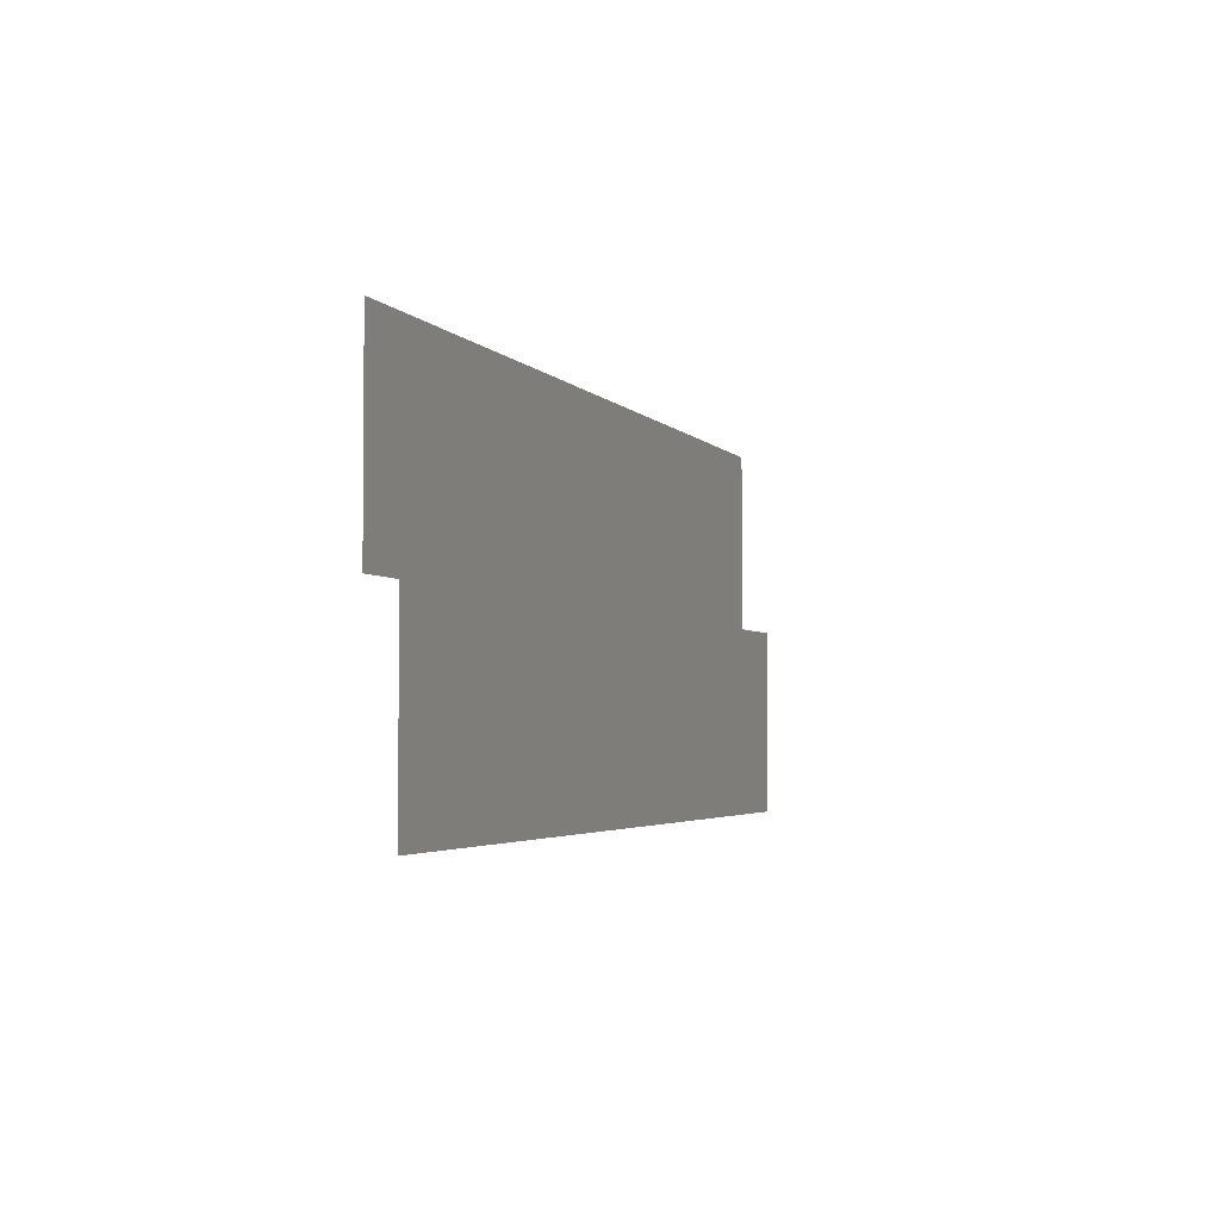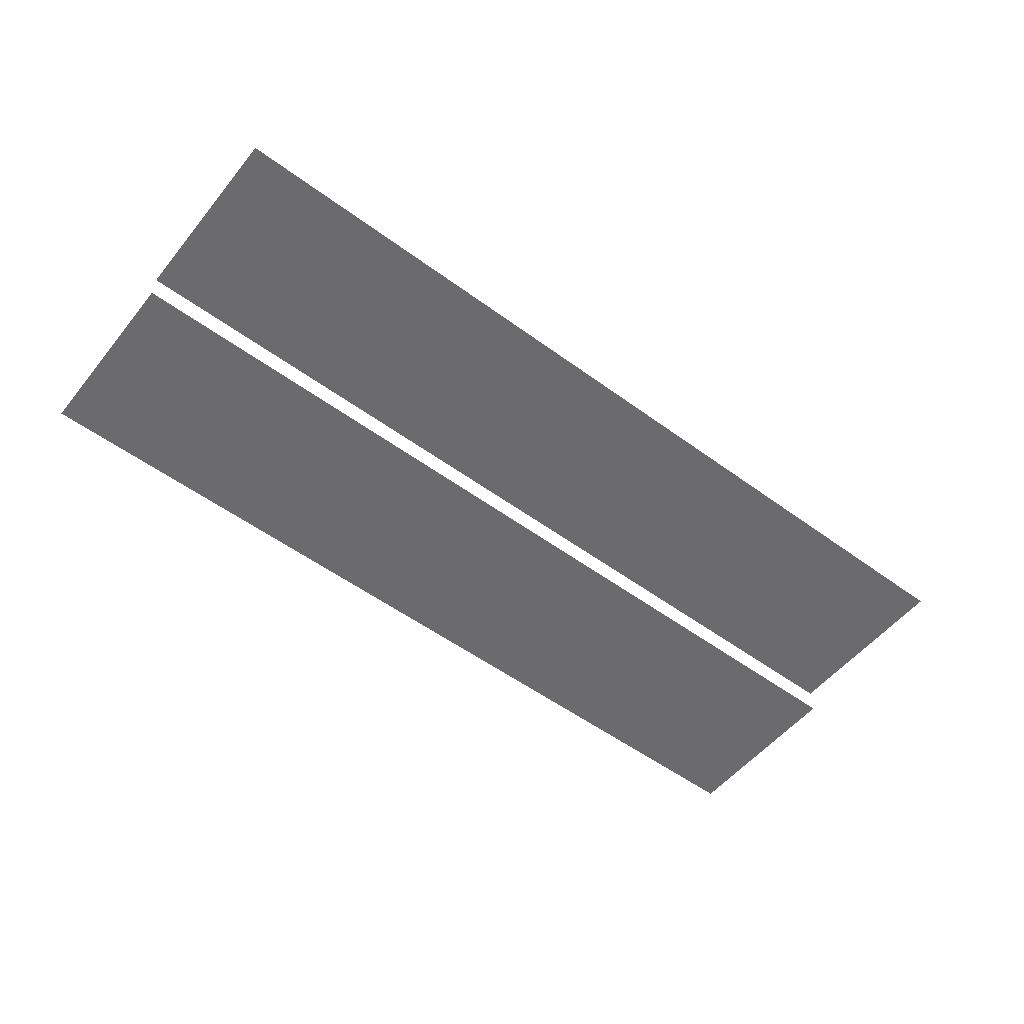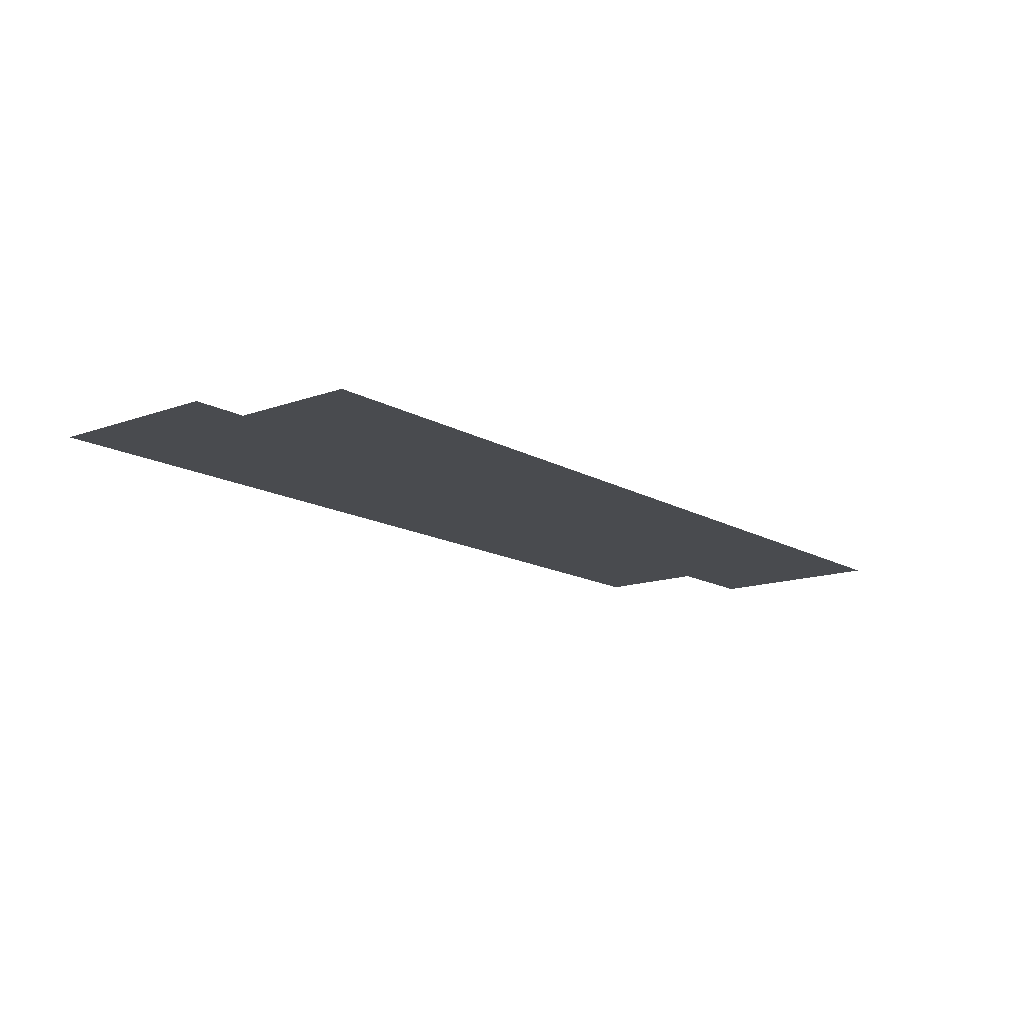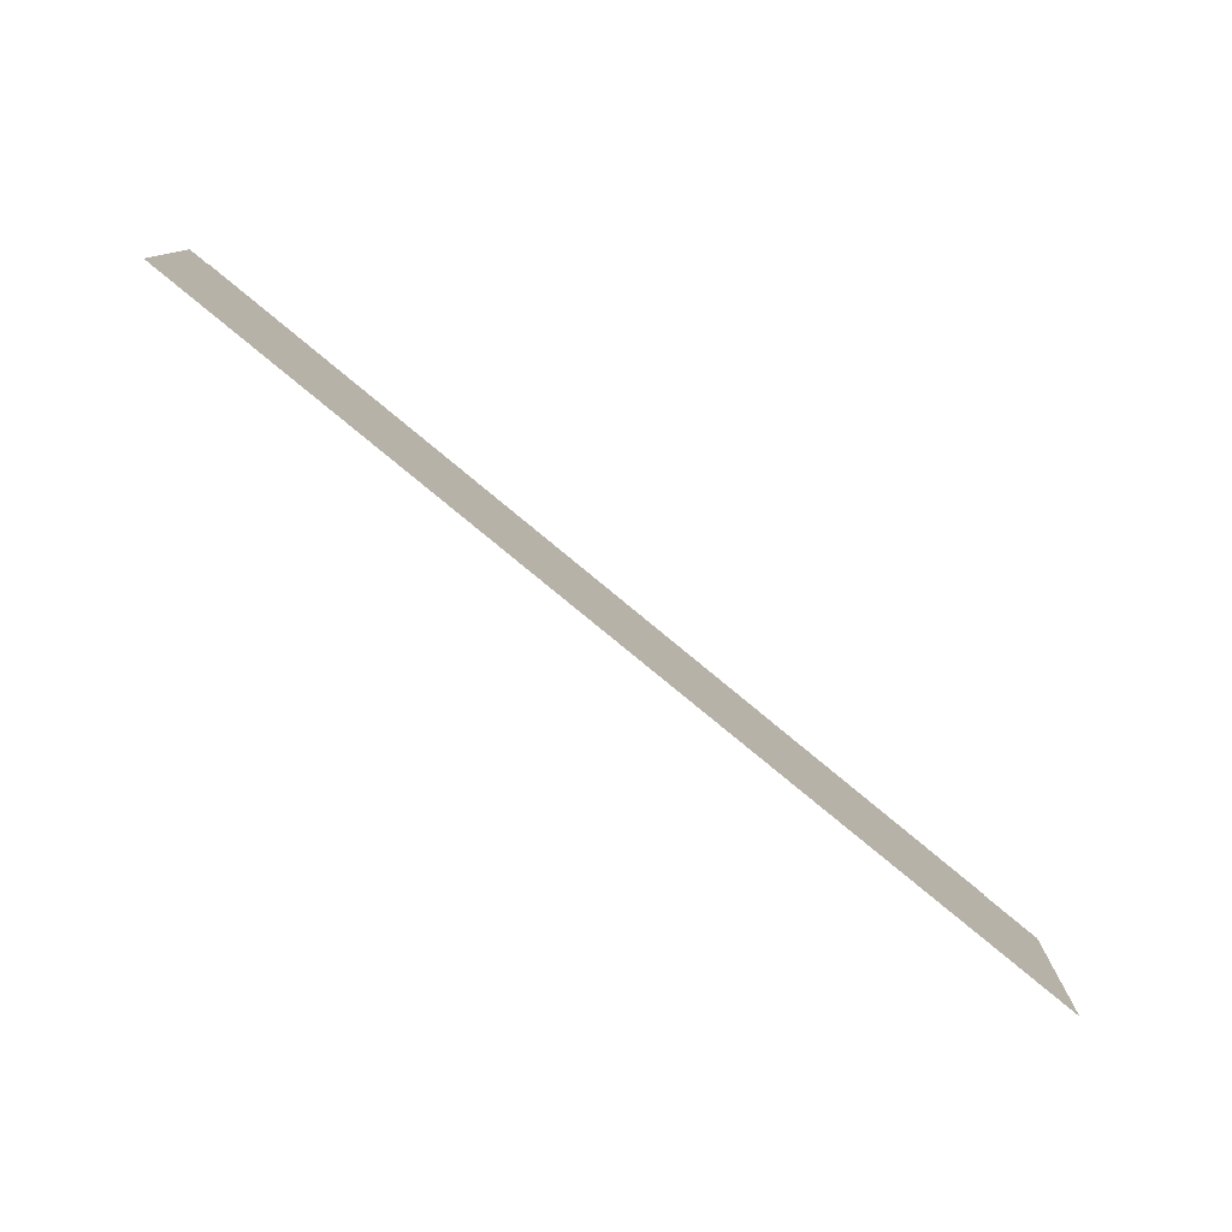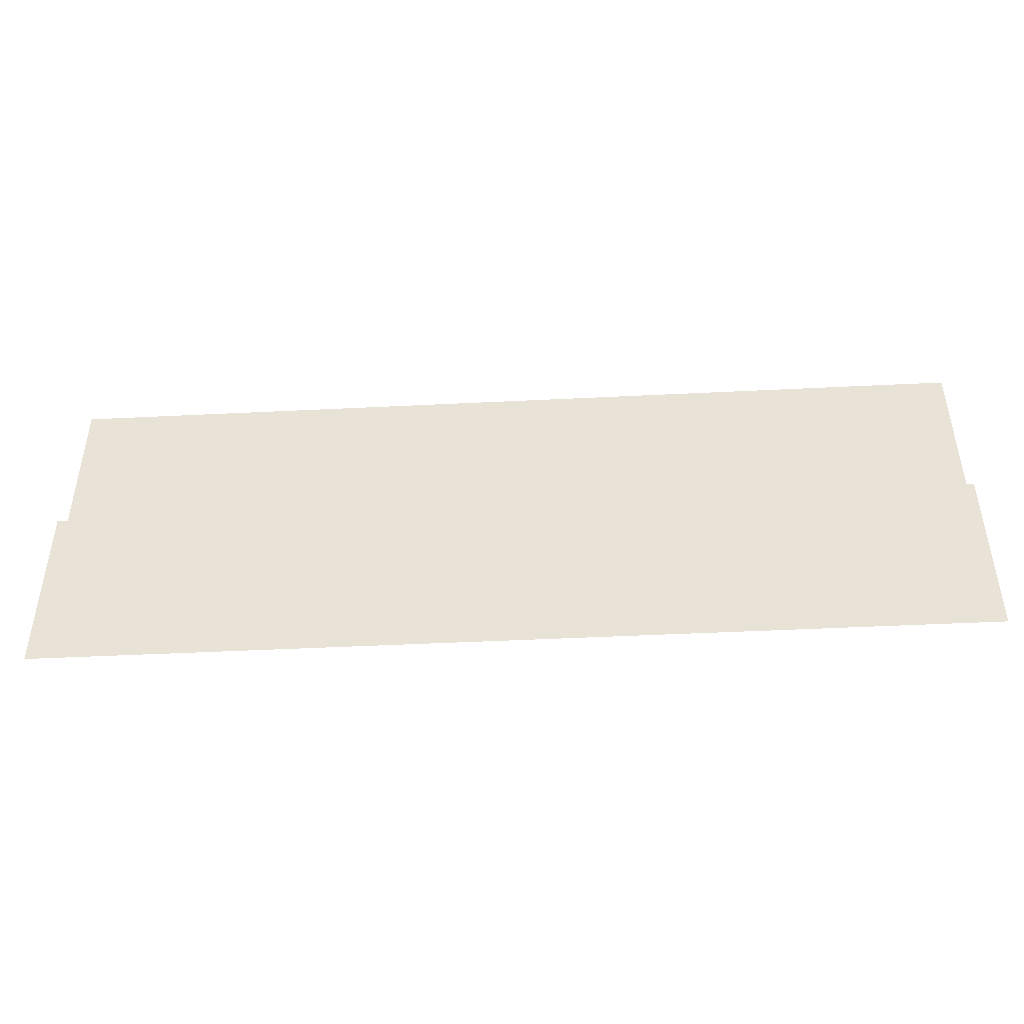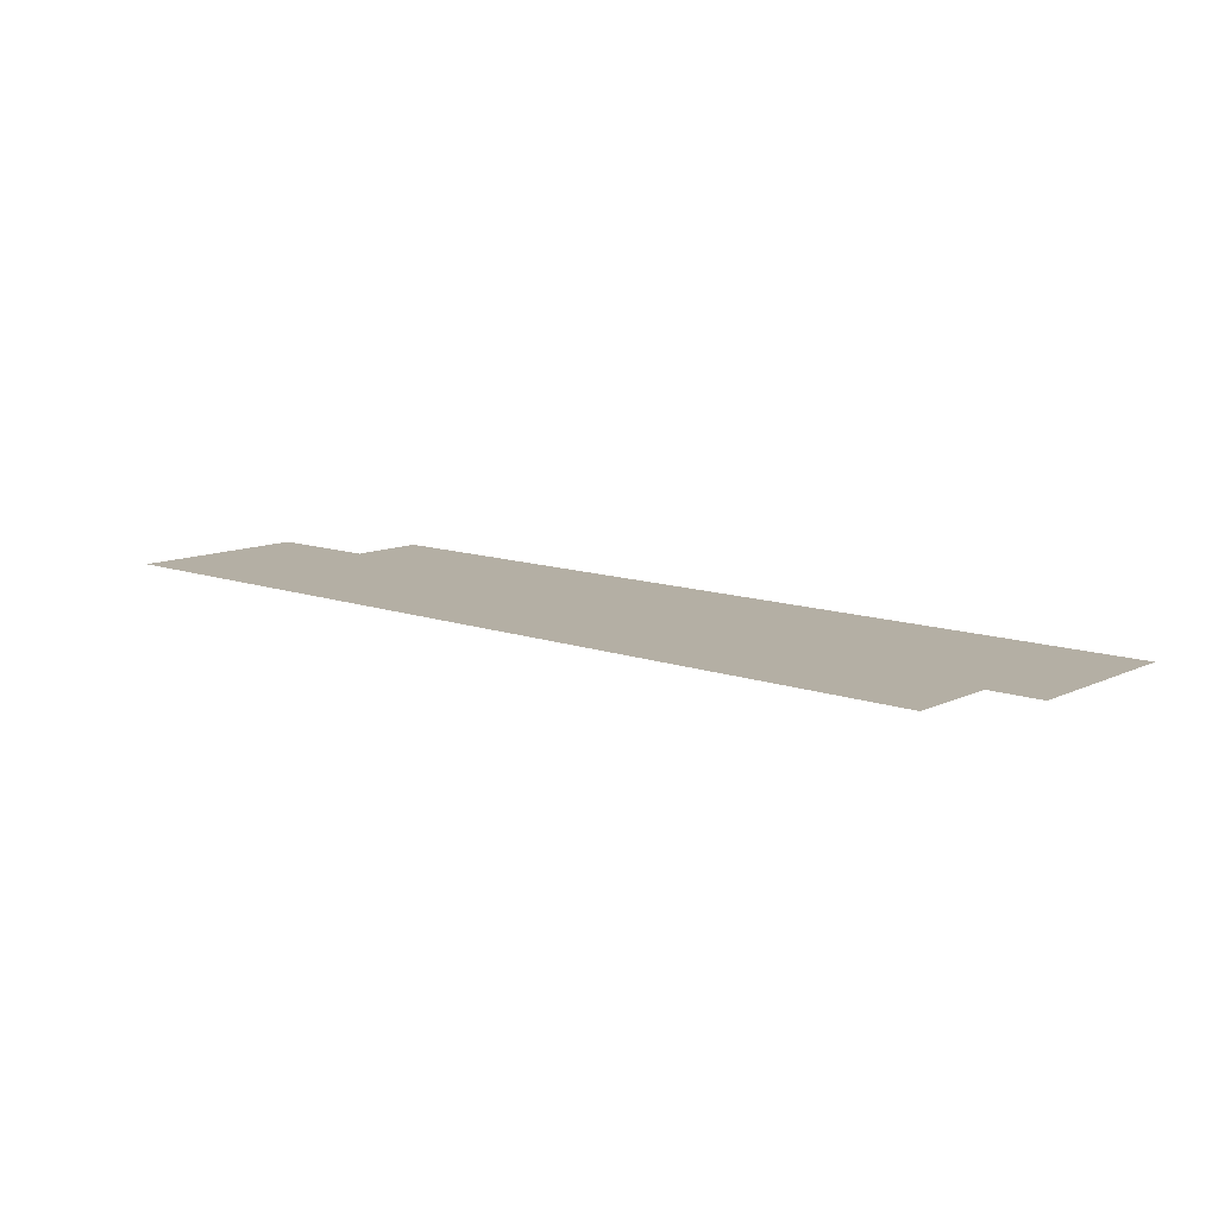
<metadata>
{"format":"obj","ext":"obj","renderer":"f3d","projection":"perspective","resolution":1024,"background":"white","views":[{"elev":-3.2,"azim":109.0,"up":"+Y"},{"elev":-53.5,"azim":141.9,"up":"+Z"},{"elev":-14.2,"azim":-51.4,"up":"+Z"},{"elev":-78.8,"azim":140.4,"up":"+Y"},{"elev":-45.4,"azim":-176.7,"up":"+Y"},{"elev":11.3,"azim":-138.7,"up":"+Z"}]}
</metadata>
<code>
v -1 -1 -0.1429
v -2 -1 -0.1429
v -2 0 -0.1429
v -1 0 -0.1429
v -2 -1 -0.1429
v -3 -1 -0.1429
v -3 0 -0.1429
v -2 0 -0.1429
v -3 -1 -0.1429
v -4 -1 -0.1429
v -4 0 -0.1429
v -3 0 -0.1429
v -4 -1 -0.1429
v -5 -1 -0.1429
v -5 0 -0.1429
v -4 0 -0.1429
v -5 -1 -0.1429
v -6 -1 -0.1429
v -6 0 -0.1429
v -5 0 -0.1429
v -1 -2 -0.2857
v -2 -2 -0.2857
v -2 -1 -0.2857
v -1 -1 -0.2857
v -2 -2 -0.2857
v -3 -2 -0.2857
v -3 -1 -0.2857
v -2 -1 -0.2857
v -3 -2 -0.2857
v -4 -2 -0.2857
v -4 -1 -0.2857
v -3 -1 -0.2857
v -4 -2 -0.2857
v -5 -2 -0.2857
v -5 -1 -0.2857
v -4 -1 -0.2857
v -5 -2 -0.2857
v -6 -2 -0.2857
v -6 -1 -0.2857
v -5 -1 -0.2857
g Loja_mesh_0006
f 1 2 3 4
f 5 6 7 8
f 9 10 11 12
f 13 14 15 16
f 17 18 19 20
f 21 22 23 24
f 25 26 27 28
f 29 30 31 32
f 33 34 35 36
f 37 38 39 40

</code>
